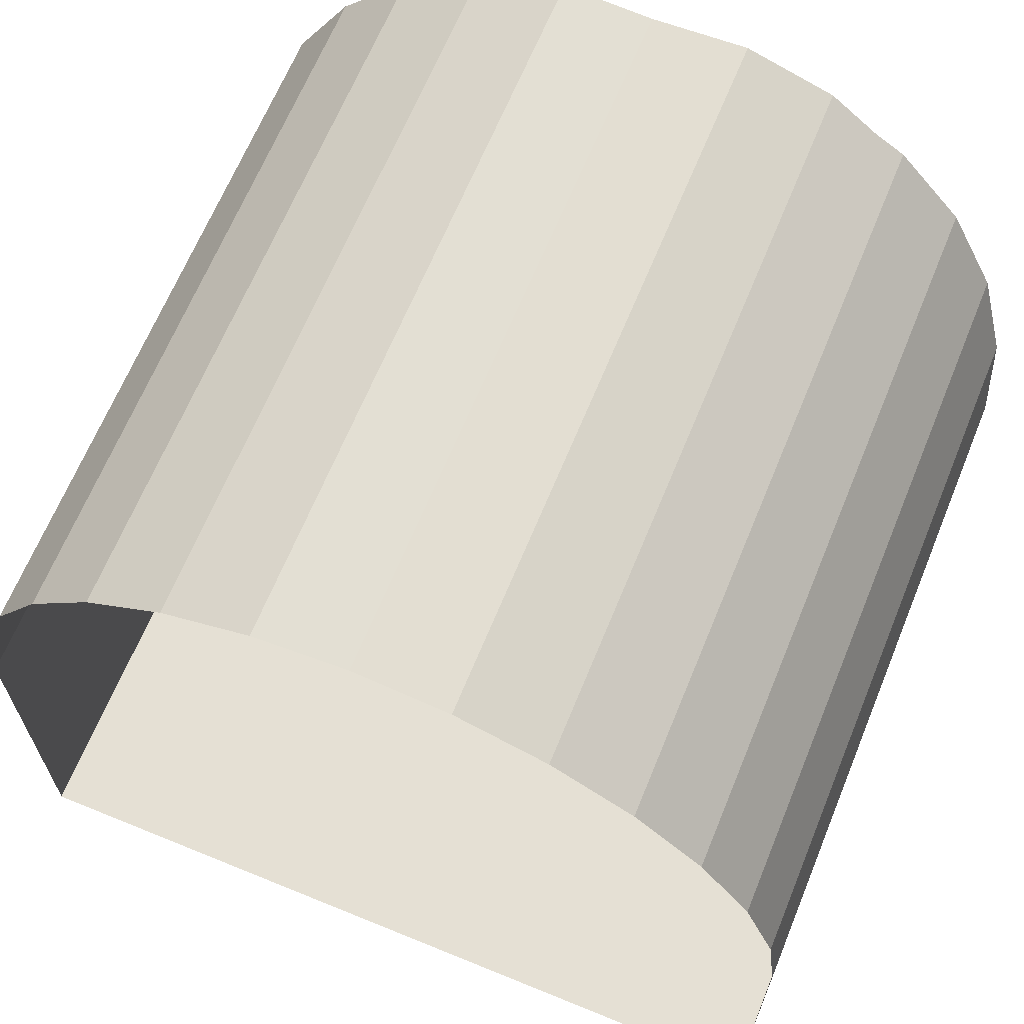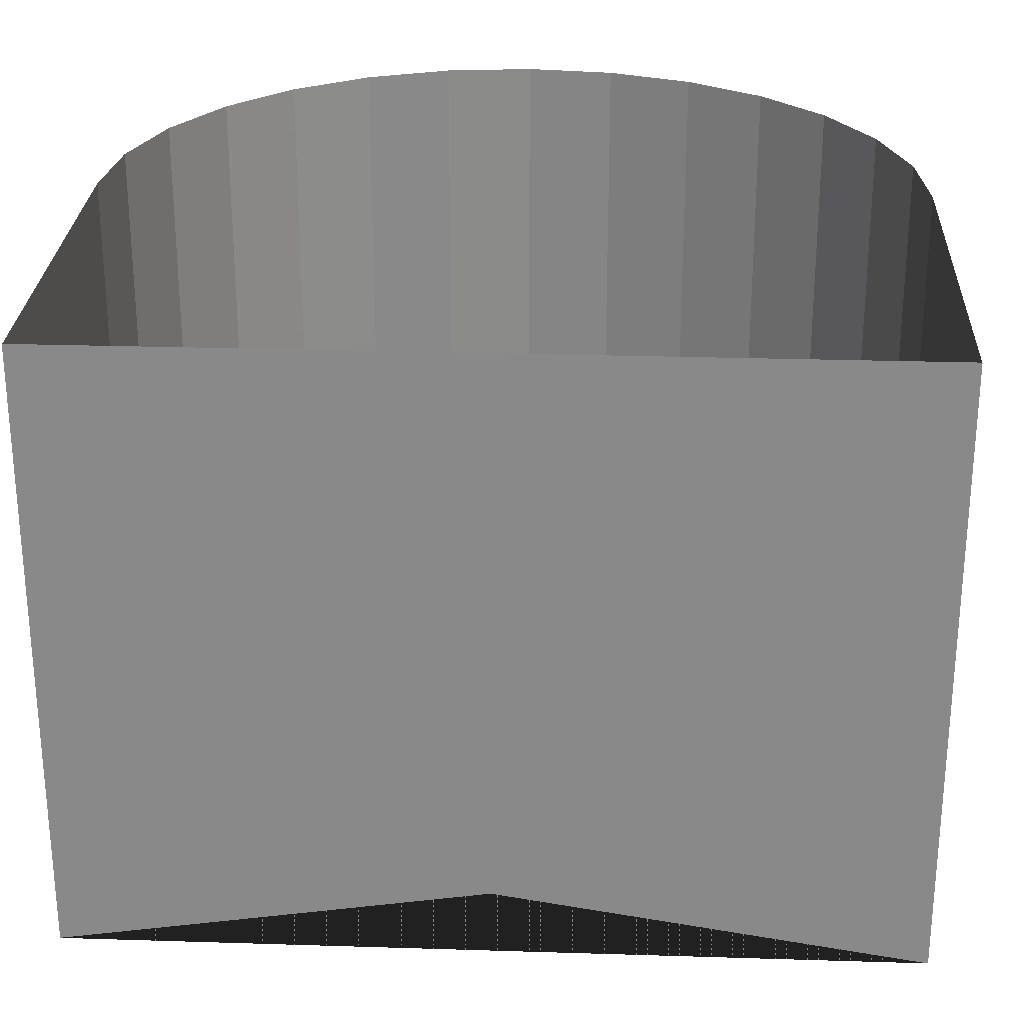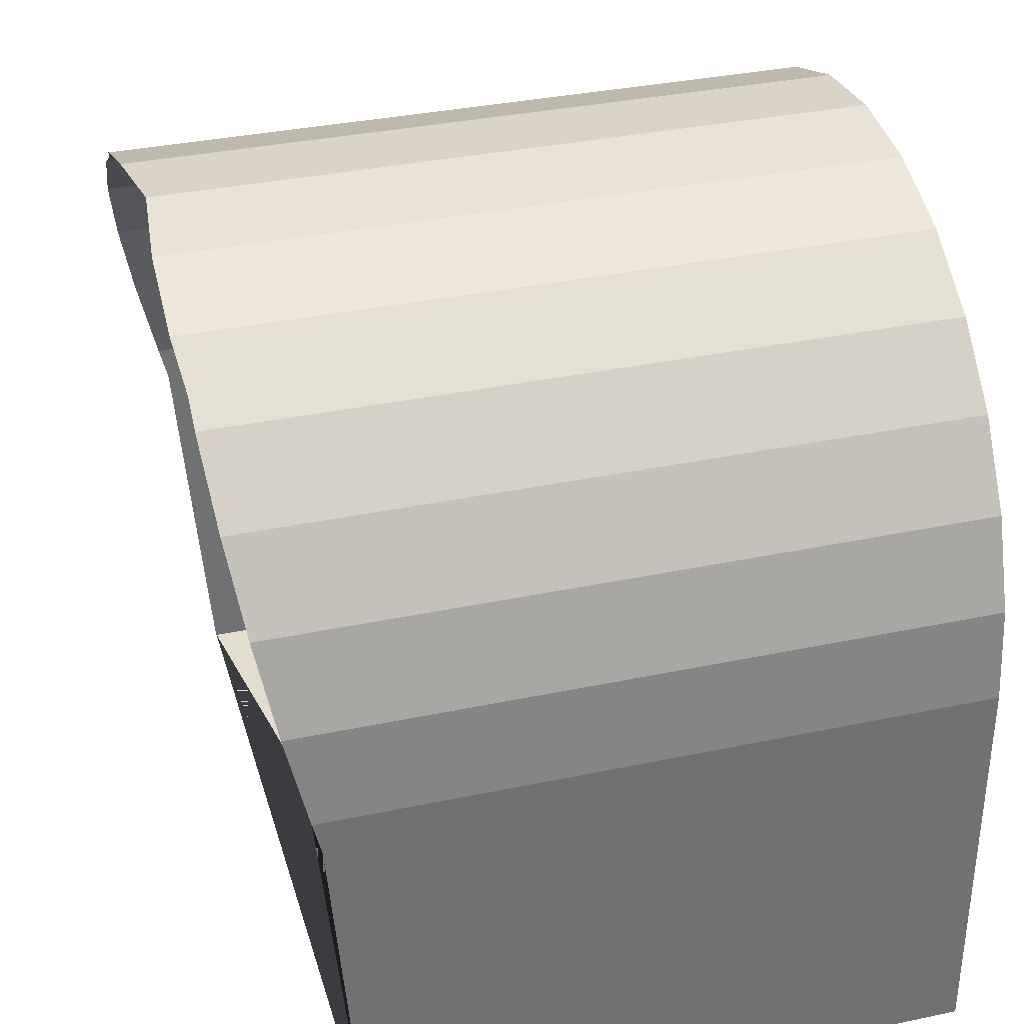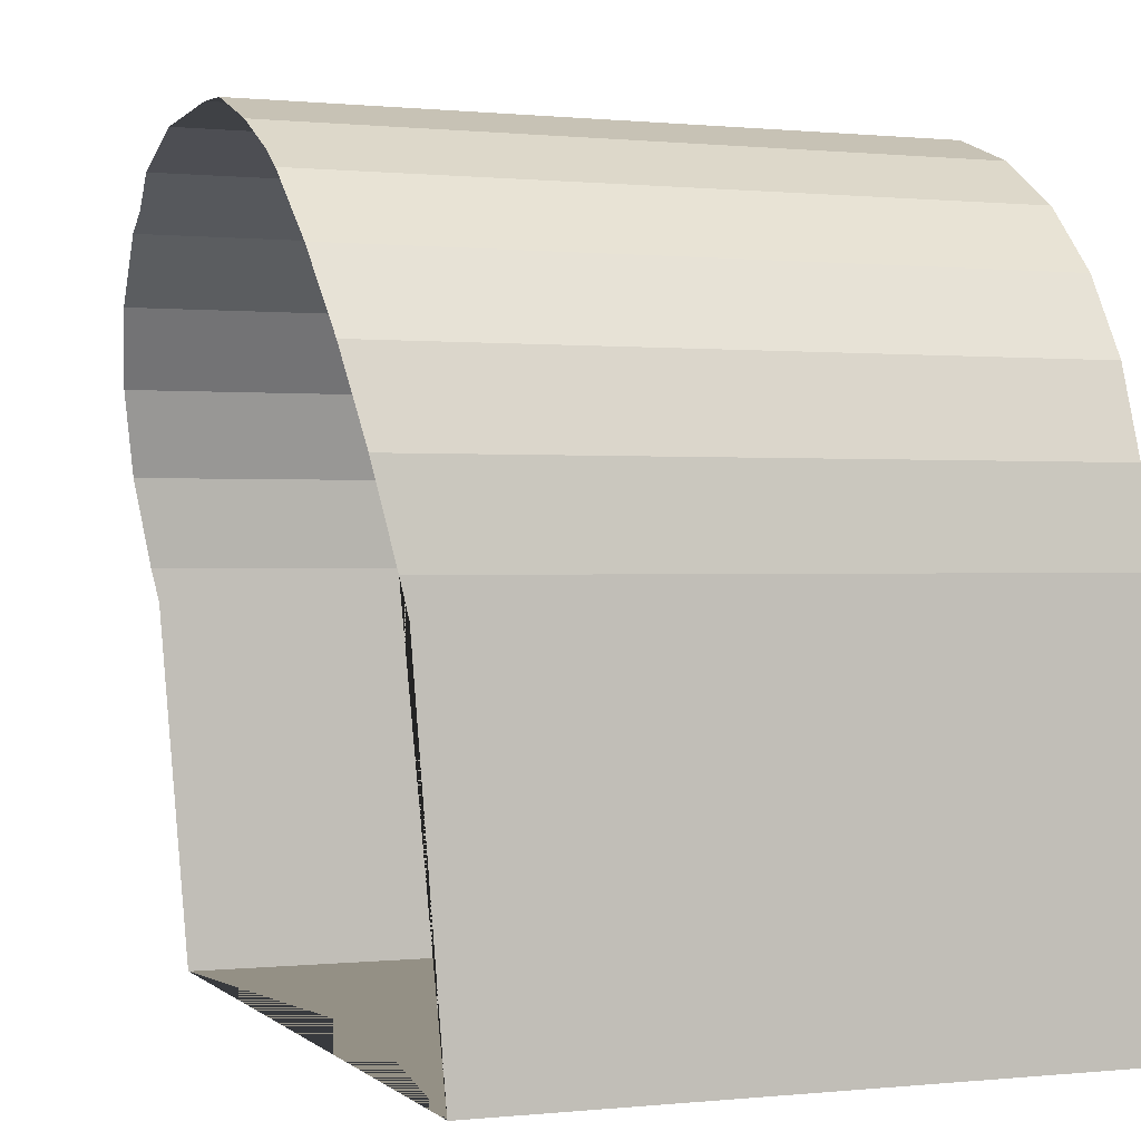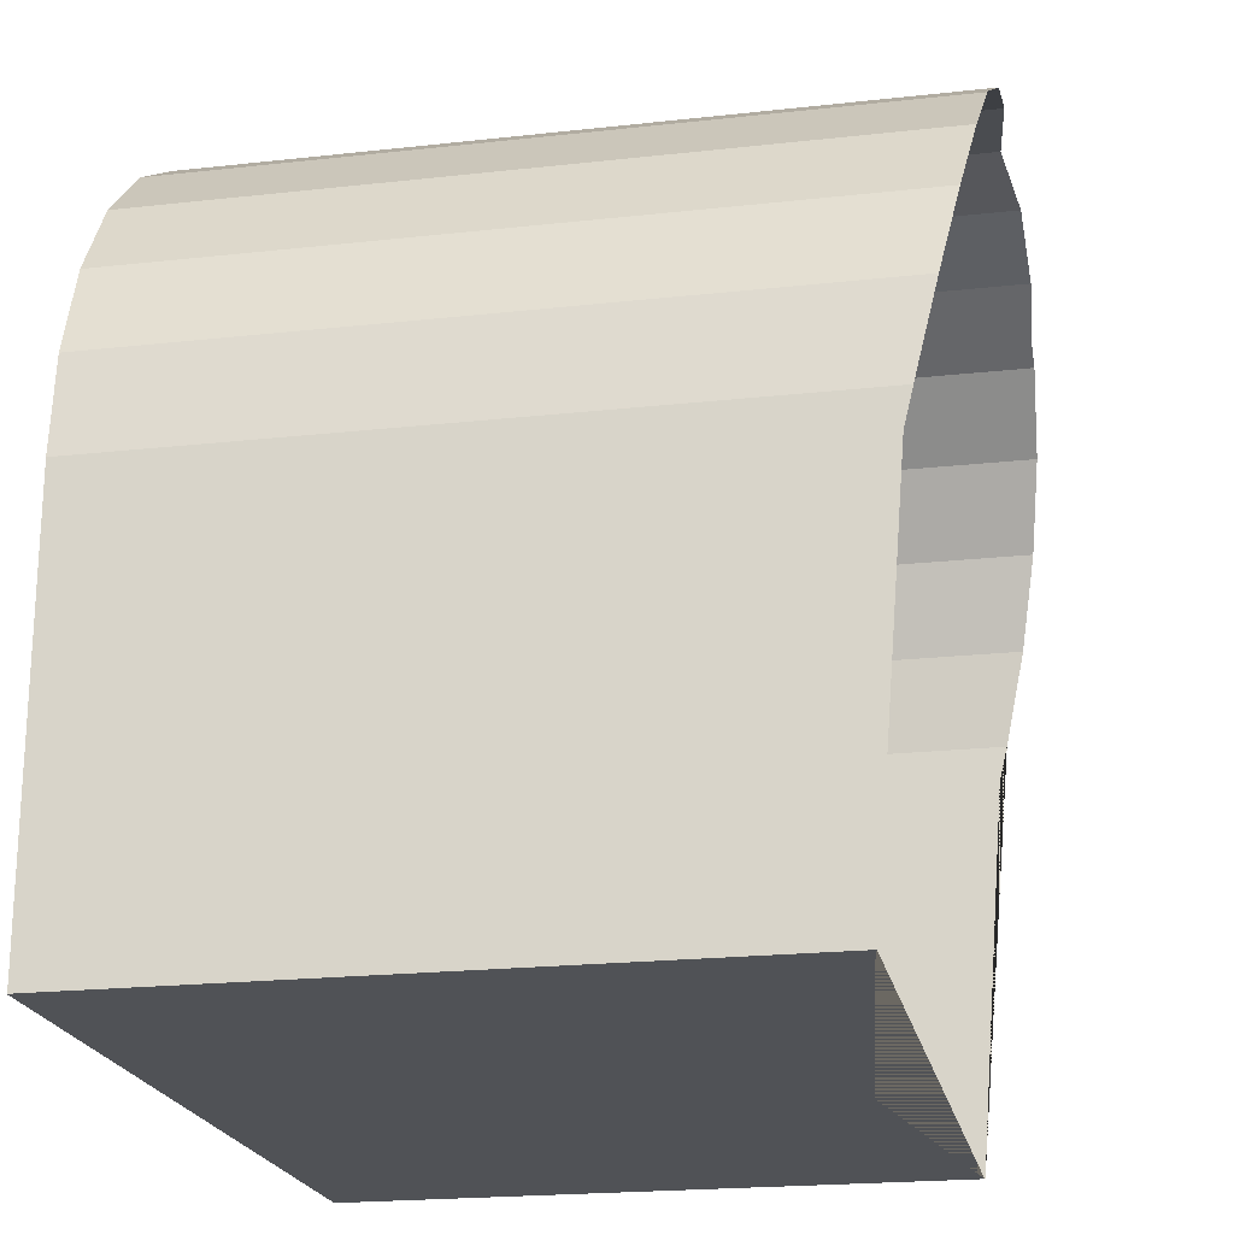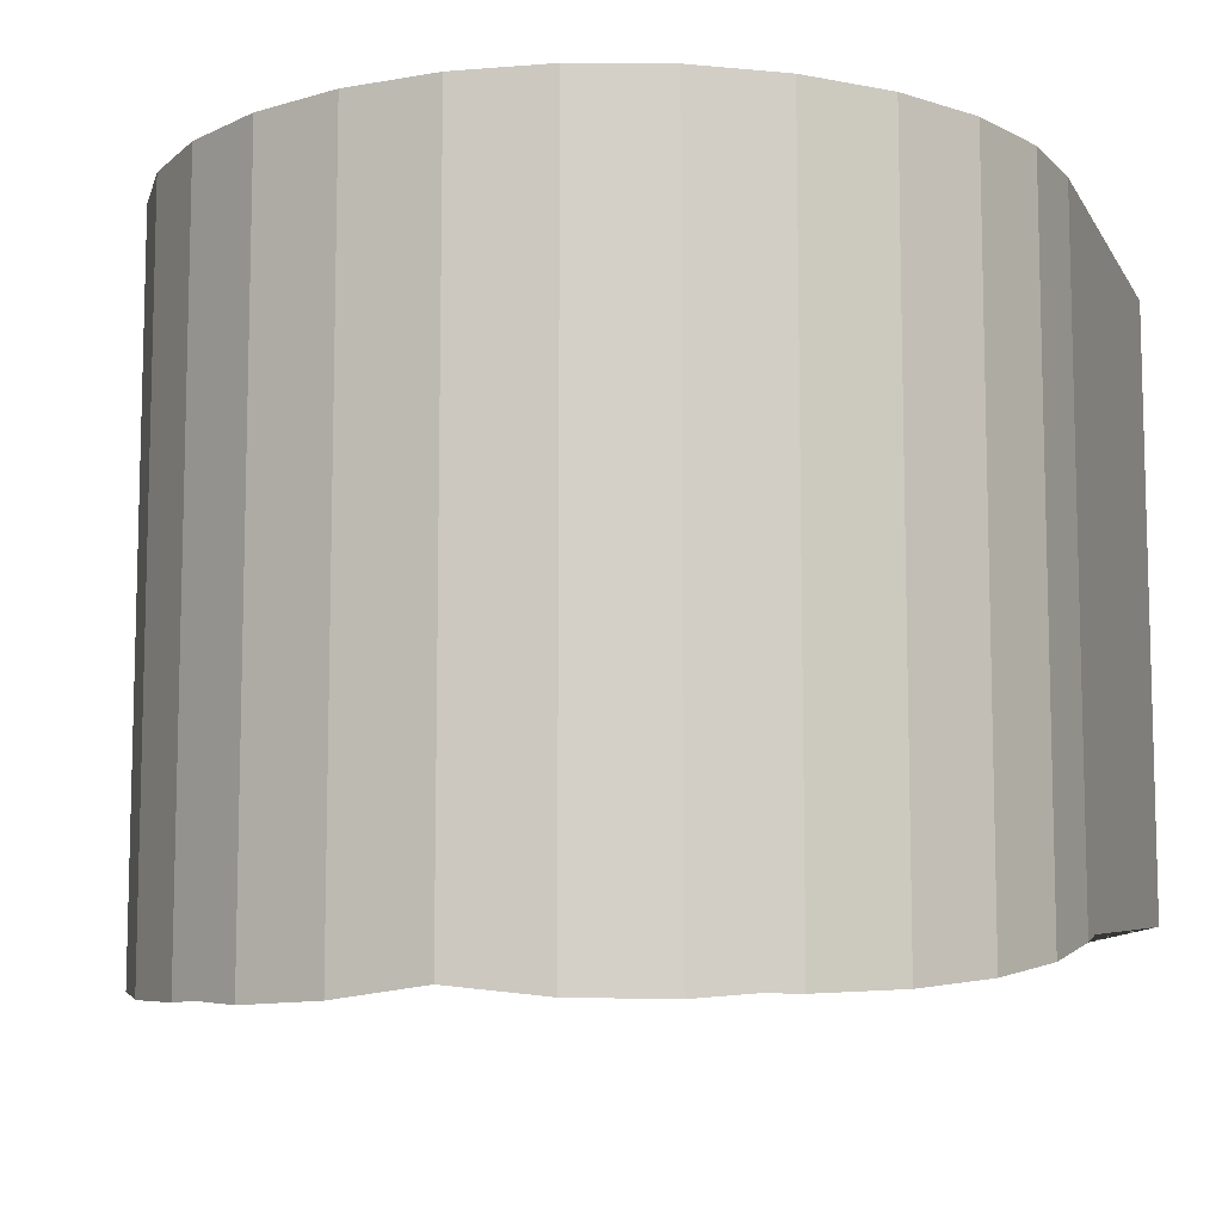
<metadata>
{"format":"obj","ext":"obj","renderer":"f3d","projection":"perspective","resolution":1024,"background":"white","views":[{"elev":65.9,"azim":22.3,"up":"+Y"},{"elev":26.6,"azim":2.8,"up":"+Z"},{"elev":35.0,"azim":-105.7,"up":"+Y"},{"elev":0.4,"azim":-111.2,"up":"+Y"},{"elev":-21.0,"azim":101.3,"up":"+Y"},{"elev":-9.7,"azim":-161.7,"up":"+Z"}]}
</metadata>
<code>
g default
v -0.5532 0.01043 4.046
v 0.5532 0.01043 4.046
v -0.5532 0.01043 3.222
v 0 0.01043 3.31
v 0.5532 0.01043 3.222
v 0.5532 0.01043 3.221
v 0.5532 0.5167 3.181
v 0.5532 0.5637 3.17
v 0.5393 0.6868 3.143
v 0.4984 0.8037 3.121
v 0.4325 0.9086 3.106
v 0.3449 0.9962 3.099
v 0.3058 1.021 3.1
v 0.2401 1.062 3.093
v 0.1231 1.103 3.094
v 0 1.117 3.108
v -0.5393 0.6868 3.143
v -0.5532 0.5637 3.17
v -0.5532 0.5167 3.181
v -0.5532 0.01043 3.221
v 0 1.117 3.108
v 0 1.117 3.108
v -0.1231 1.103 3.094
v -0.2401 1.062 3.093
v -0.3058 1.021 3.1
v -0.3449 0.9962 3.099
v -0.4325 0.9086 3.106
v -0.4984 0.8037 3.121
v 0 1.117 4.046
v 0.1231 1.103 4.046
v 0.2401 1.062 4.046
v 0.3449 0.9962 4.046
v 0.4325 0.9086 4.046
v 0.4984 0.8037 4.046
v 0.5393 0.6868 4.046
v 0.5532 0.5637 4.046
v 0.5532 0.01043 4.046
v -0.5532 0.5637 4.046
v -0.5393 0.6868 4.046
v -0.5532 0.01043 4.046
v -0.4984 0.8037 4.046
v -0.4325 0.9086 4.046
v -0.3449 0.9962 4.046
v -0.2401 1.062 4.046
v -0.1231 1.103 4.046
v 0 1.117 4.046
g polySurface6 Entrada1:polySurface3
f 5 2 1 3 4
f 16 29 30 15
f 9 35 36 8
f 15 30 31 14
f 10 34 35 9
f 11 33 34 10
f 12 32 33 11
f 37 6 7 8 36
f 31 32 12 13 14
f 18 38 39 17
f 17 39 41 28
f 28 41 42 27
f 27 42 43 26
f 24 44 45 23
f 20 40 38 18 19
f 43 44 24 25 26
f 45 46 21 22 23

</code>
